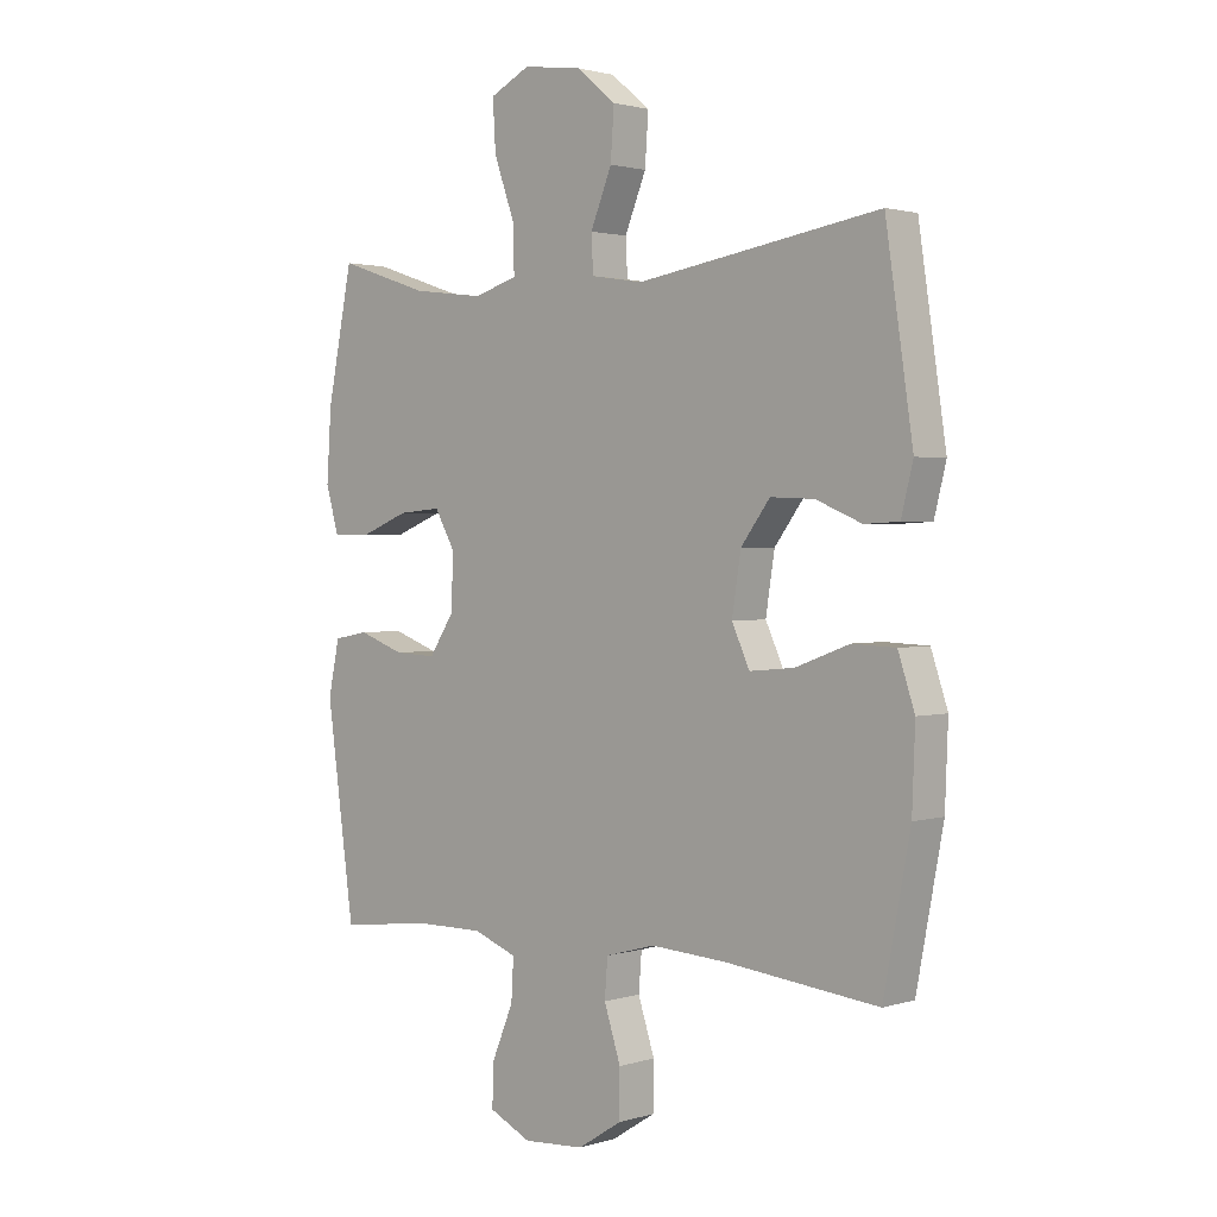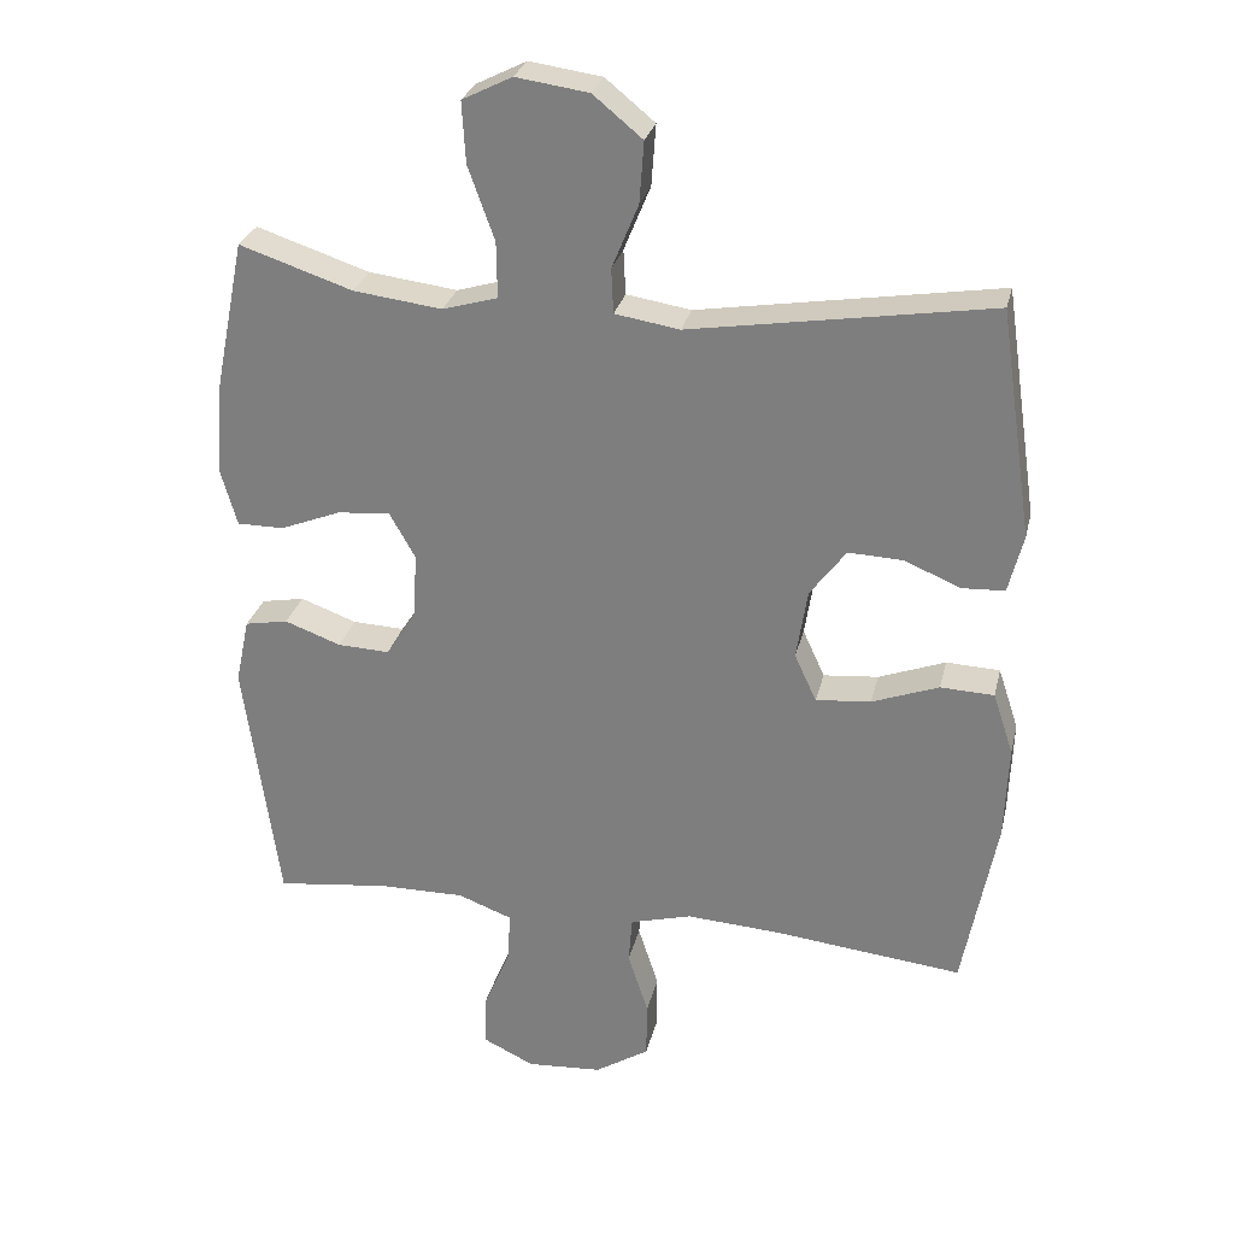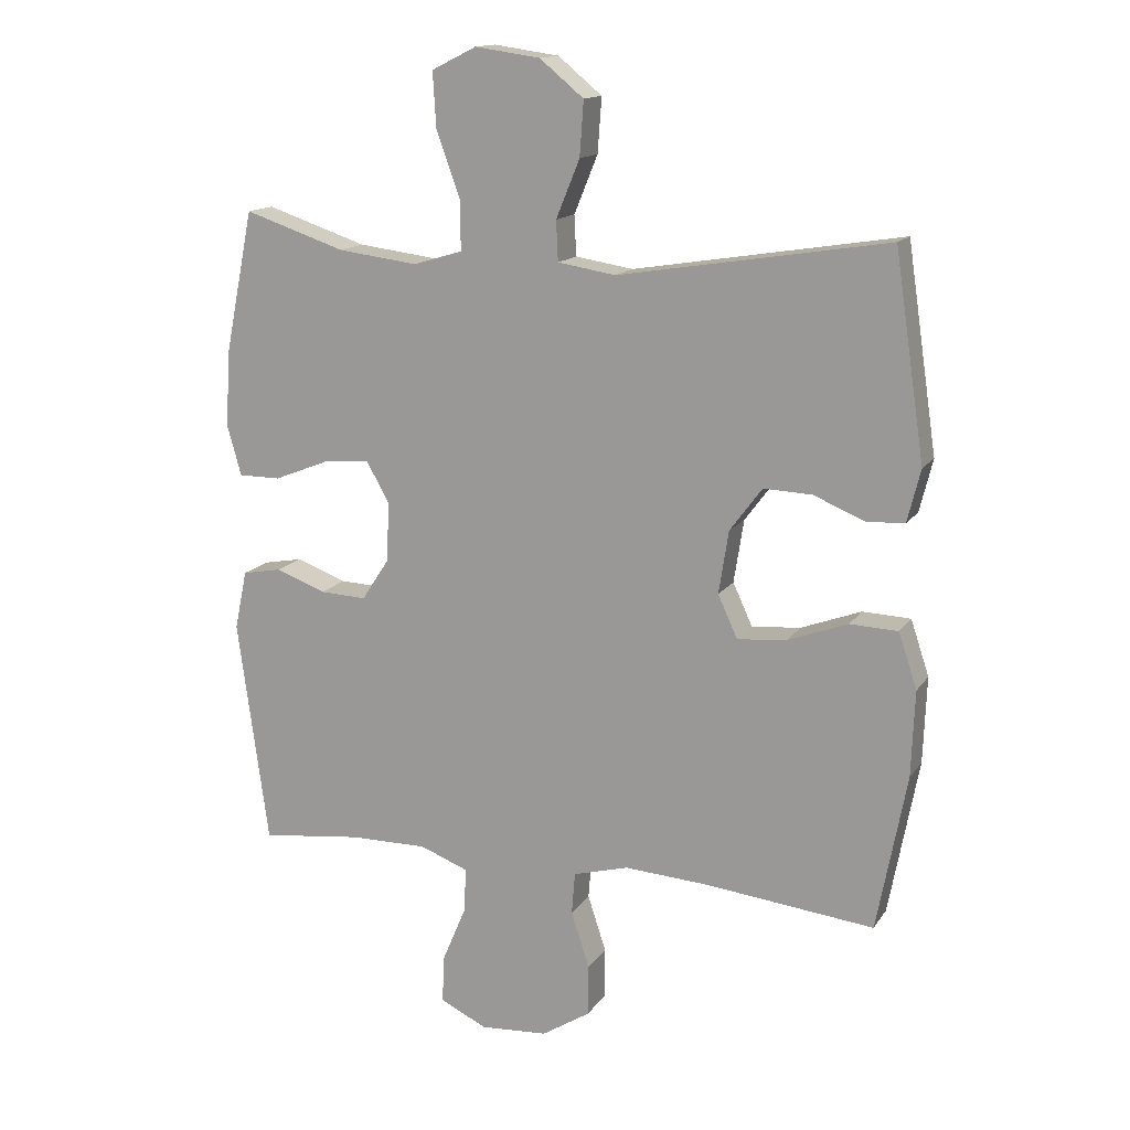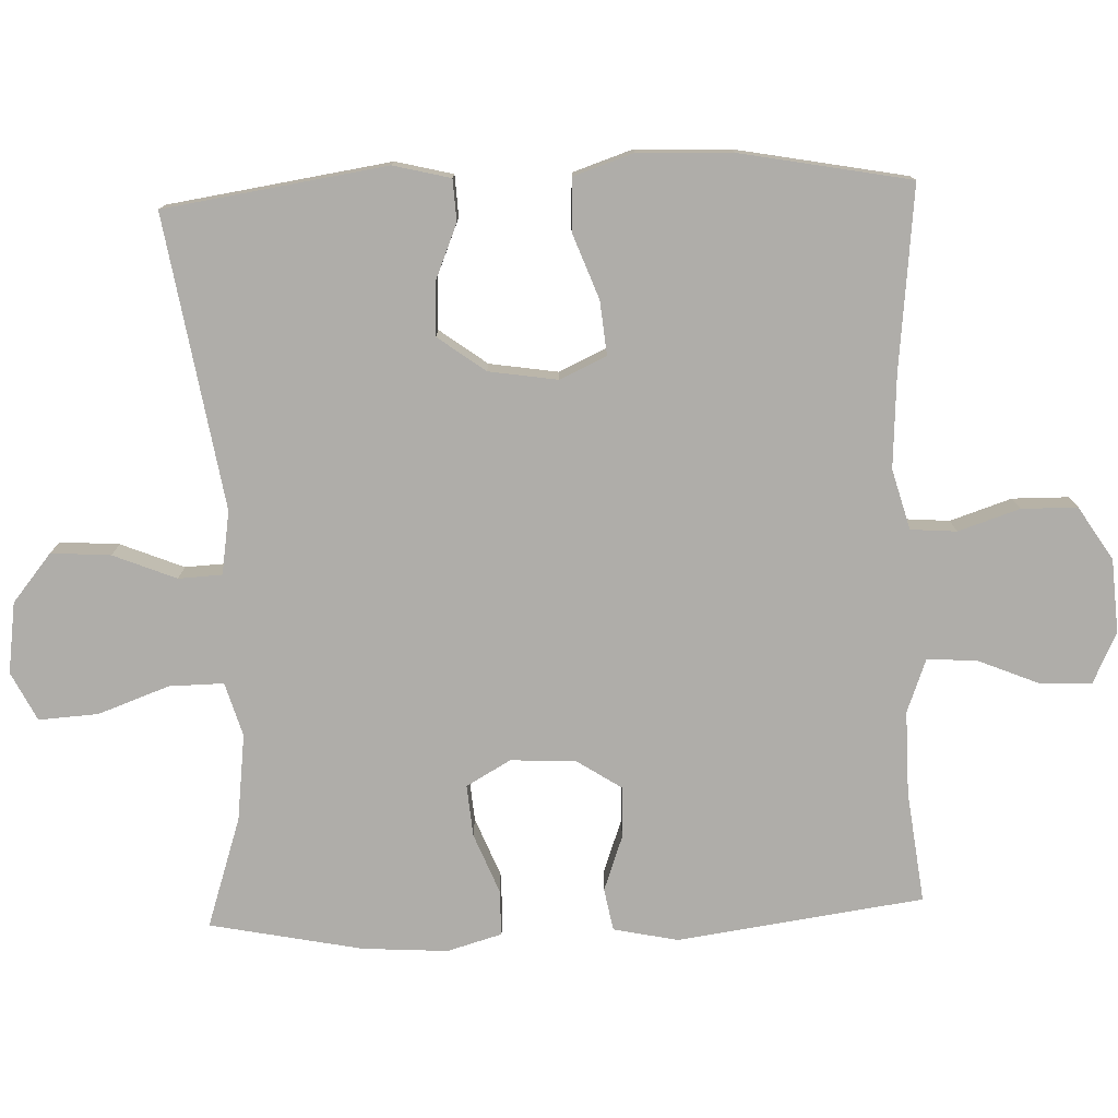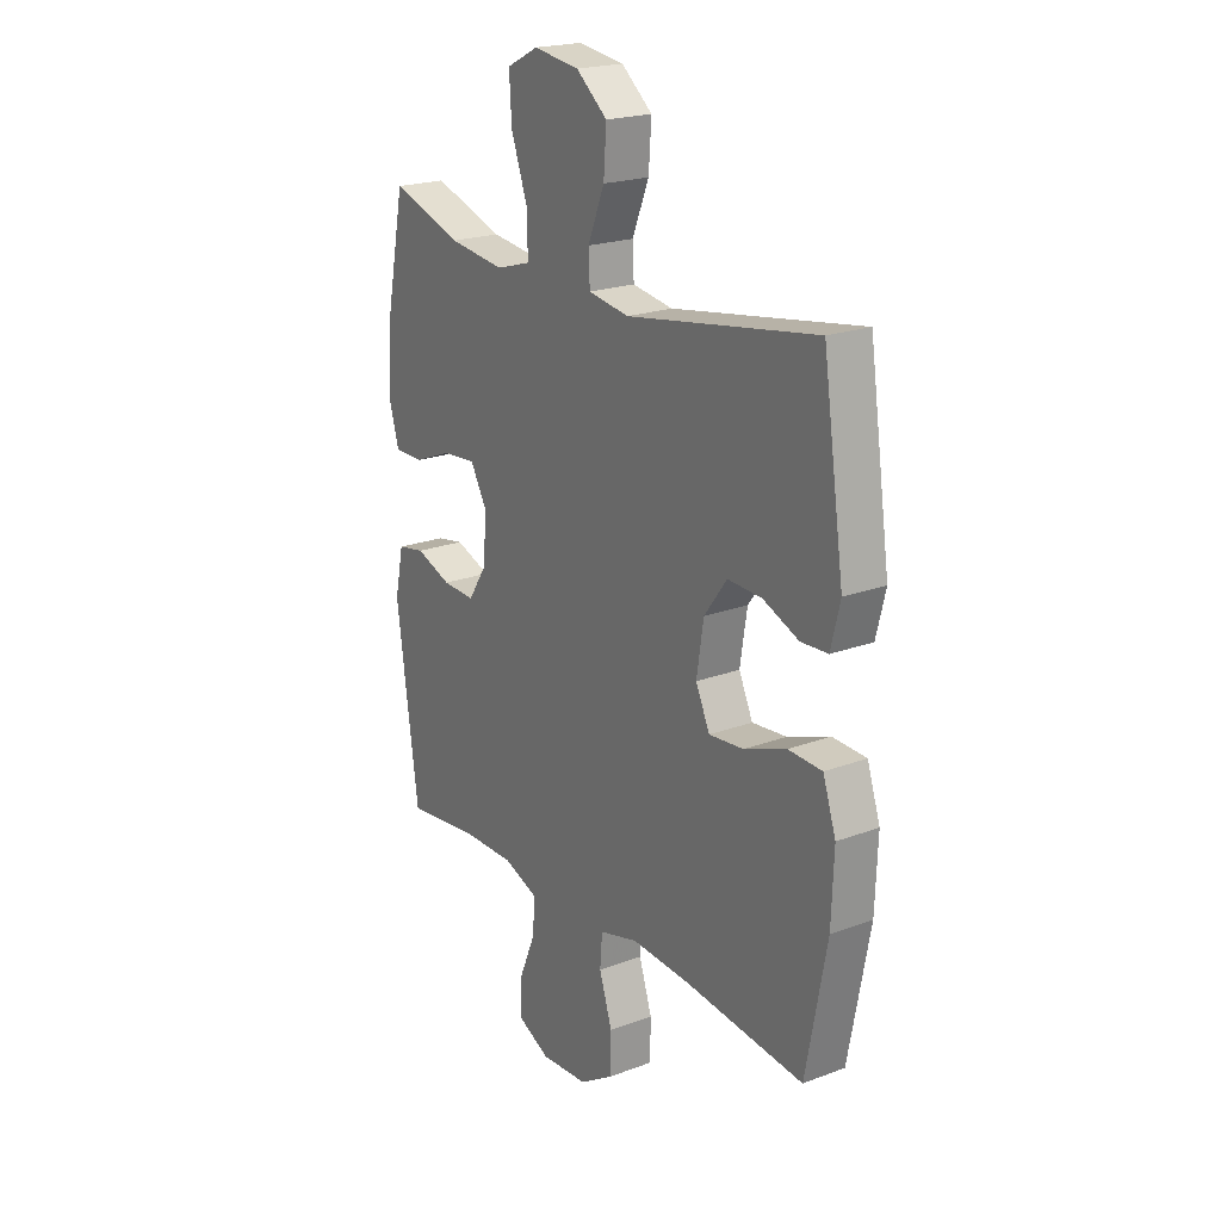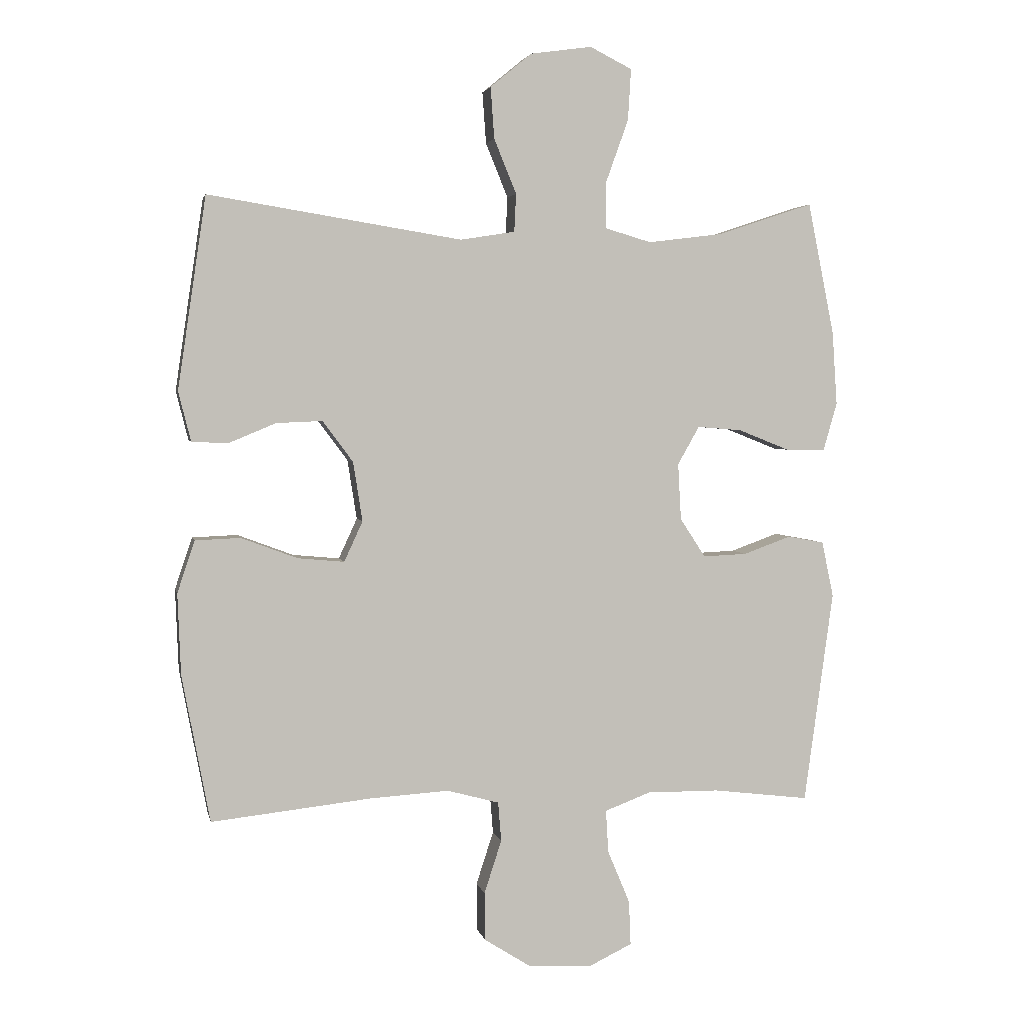
<metadata>
{"format":"obj","ext":"obj","renderer":"f3d","projection":"perspective","resolution":1024,"background":"white","views":[{"elev":1.8,"azim":42.8,"up":"+Z"},{"elev":28.1,"azim":13.0,"up":"+Z"},{"elev":14.6,"azim":22.1,"up":"+Z"},{"elev":-77.3,"azim":92.2,"up":"+Y"},{"elev":21.1,"azim":56.2,"up":"+Z"},{"elev":3.4,"azim":168.3,"up":"+Z"}]}
</metadata>
<code>
v -0.5 0.07 -0.5
v -0.547 0.07 -0.156
v -0.528 0.07 -0.066
v -0.469 0.07 -0.055
v -0.392 0.07 -0.083
v -0.321 0.07 -0.086
v -0.28 0.07 -0.023
v -0.275 0.07 0.068
v -0.31 0.07 0.13
v -0.382 0.07 0.124
v -0.465 0.07 0.091
v -0.529 0.07 0.091
v -0.551 0.07 0.168
v -0.543 0.07 0.287
v -0.5 0.07 0.5
v -0.346 0.07 0.449
v -0.225 0.07 0.434
v -0.15 0.07 0.456
v -0.151 0.07 0.532
v -0.187 0.07 0.632
v -0.192 0.07 0.715
v -0.124 0.07 0.749
v -0.025 0.07 0.735
v 0.042 0.07 0.68
v 0.036 0.07 0.597
v 0 0.07 0.509
v 0.003 0.07 0.448
v 0.091 0.07 0.434
v 0.5 0.07 0.5
v 0.546 0.07 0.19
v 0.526 0.07 0.11
v 0.468 0.07 0.107
v 0.391 0.07 0.139
v 0.317 0.07 0.142
v 0.268 0.07 0.076
v 0.253 0.07 -0.02
v 0.283 0.07 -0.085
v 0.358 0.07 -0.078
v 0.449 0.07 -0.044
v 0.522 0.07 -0.047
v 0.55 0.07 -0.131
v 0.545 0.07 -0.262
v 0.5 0.07 -0.5
v 0.243 0.07 -0.472
v 0.114 0.07 -0.464
v 0.03 0.07 -0.487
v 0.025 0.07 -0.551
v 0.053 0.07 -0.637
v 0.052 0.07 -0.715
v -0.022 0.07 -0.762
v -0.125 0.07 -0.769
v -0.196 0.07 -0.735
v -0.193 0.07 -0.663
v -0.157 0.07 -0.577
v -0.153 0.07 -0.508
v -0.227 0.07 -0.48
v -0.344 0.07 -0.481
v -0.5 0 -0.5
v -0.547 0 -0.156
v -0.528 0 -0.066
v -0.469 0 -0.055
v -0.392 0 -0.083
v -0.321 0 -0.086
v -0.28 0 -0.023
v -0.275 0 0.068
v -0.31 0 0.13
v -0.382 0 0.124
v -0.465 0 0.091
v -0.529 0 0.091
v -0.551 0 0.168
v -0.543 0 0.287
v -0.5 0 0.5
v -0.346 0 0.449
v -0.225 0 0.434
v -0.15 0 0.456
v -0.151 0 0.532
v -0.187 0 0.632
v -0.192 0 0.715
v -0.124 0 0.749
v -0.025 0 0.735
v 0.042 0 0.68
v 0.036 0 0.597
v 0 0 0.509
v 0.003 0 0.448
v 0.091 0 0.434
v 0.5 0 0.5
v 0.546 0 0.19
v 0.526 0 0.11
v 0.468 0 0.107
v 0.391 0 0.139
v 0.317 0 0.142
v 0.268 0 0.076
v 0.253 0 -0.02
v 0.283 0 -0.085
v 0.358 0 -0.078
v 0.449 0 -0.044
v 0.522 0 -0.047
v 0.55 0 -0.131
v 0.545 0 -0.262
v 0.5 0 -0.5
v 0.243 0 -0.472
v 0.114 0 -0.464
v 0.03 0 -0.487
v 0.025 0 -0.551
v 0.053 0 -0.637
v 0.052 0 -0.715
v -0.022 0 -0.762
v -0.125 0 -0.769
v -0.196 0 -0.735
v -0.193 0 -0.663
v -0.157 0 -0.577
v -0.153 0 -0.508
v -0.227 0 -0.48
v -0.344 0 -0.481
f 52 53 54
f 51 52 54
f 50 51 54
f 49 50 54
f 48 49 54
f 47 48 54
f 46 47 54 55
f 45 46 55 56
f 42 43 44
f 41 42 44
f 40 41 44
f 39 40 44
f 38 39 44
f 37 38 44 45
f 45 56 57
f 37 45 57
f 36 37 57
f 31 32 33
f 30 31 33
f 29 30 33
f 28 29 33
f 27 28 33 34
f 24 25 26
f 23 24 26
f 22 23 26
f 21 22 26
f 20 21 26
f 19 20 26
f 18 19 26 27
f 27 34 35
f 18 27 35
f 17 18 35
f 14 15 16
f 13 14 16
f 12 13 16
f 11 12 16
f 10 11 16
f 9 10 16 17
f 3 4 5
f 2 3 5
f 1 2 5
f 57 1 5
f 57 5 6
f 36 57 6 7
f 17 35 36
f 9 17 36
f 8 9 36
f 7 8 36
f 111 110 109
f 111 109 108
f 111 108 107
f 111 107 106
f 111 106 105
f 111 105 104
f 112 111 104 103
f 113 112 103 102
f 101 100 99
f 101 99 98
f 101 98 97
f 101 97 96
f 101 96 95
f 102 101 95 94
f 114 113 102
f 114 102 94
f 114 94 93
f 90 89 88
f 90 88 87
f 90 87 86
f 90 86 85
f 91 90 85 84
f 83 82 81
f 83 81 80
f 83 80 79
f 83 79 78
f 83 78 77
f 83 77 76
f 84 83 76 75
f 92 91 84
f 92 84 75
f 92 75 74
f 73 72 71
f 73 71 70
f 73 70 69
f 73 69 68
f 73 68 67
f 74 73 67 66
f 62 61 60
f 62 60 59
f 62 59 58
f 62 58 114
f 63 62 114
f 64 63 114 93
f 93 92 74
f 93 74 66
f 93 66 65
f 93 65 64
f 1 58 59 2
f 2 59 60 3
f 3 60 61 4
f 4 61 62 5
f 5 62 63 6
f 6 63 64 7
f 7 64 65 8
f 8 65 66 9
f 9 66 67 10
f 10 67 68 11
f 11 68 69 12
f 12 69 70 13
f 13 70 71 14
f 14 71 72 15
f 15 72 73 16
f 16 73 74 17
f 17 74 75 18
f 18 75 76 19
f 19 76 77 20
f 20 77 78 21
f 21 78 79 22
f 22 79 80 23
f 23 80 81 24
f 24 81 82 25
f 25 82 83 26
f 26 83 84 27
f 27 84 85 28
f 28 85 86 29
f 29 86 87 30
f 30 87 88 31
f 31 88 89 32
f 32 89 90 33
f 33 90 91 34
f 34 91 92 35
f 35 92 93 36
f 36 93 94 37
f 37 94 95 38
f 38 95 96 39
f 39 96 97 40
f 40 97 98 41
f 41 98 99 42
f 42 99 100 43
f 43 100 101 44
f 44 101 102 45
f 45 102 103 46
f 46 103 104 47
f 47 104 105 48
f 48 105 106 49
f 49 106 107 50
f 50 107 108 51
f 51 108 109 52
f 52 109 110 53
f 53 110 111 54
f 54 111 112 55
f 55 112 113 56
f 56 113 114 57
f 57 114 58 1

</code>
